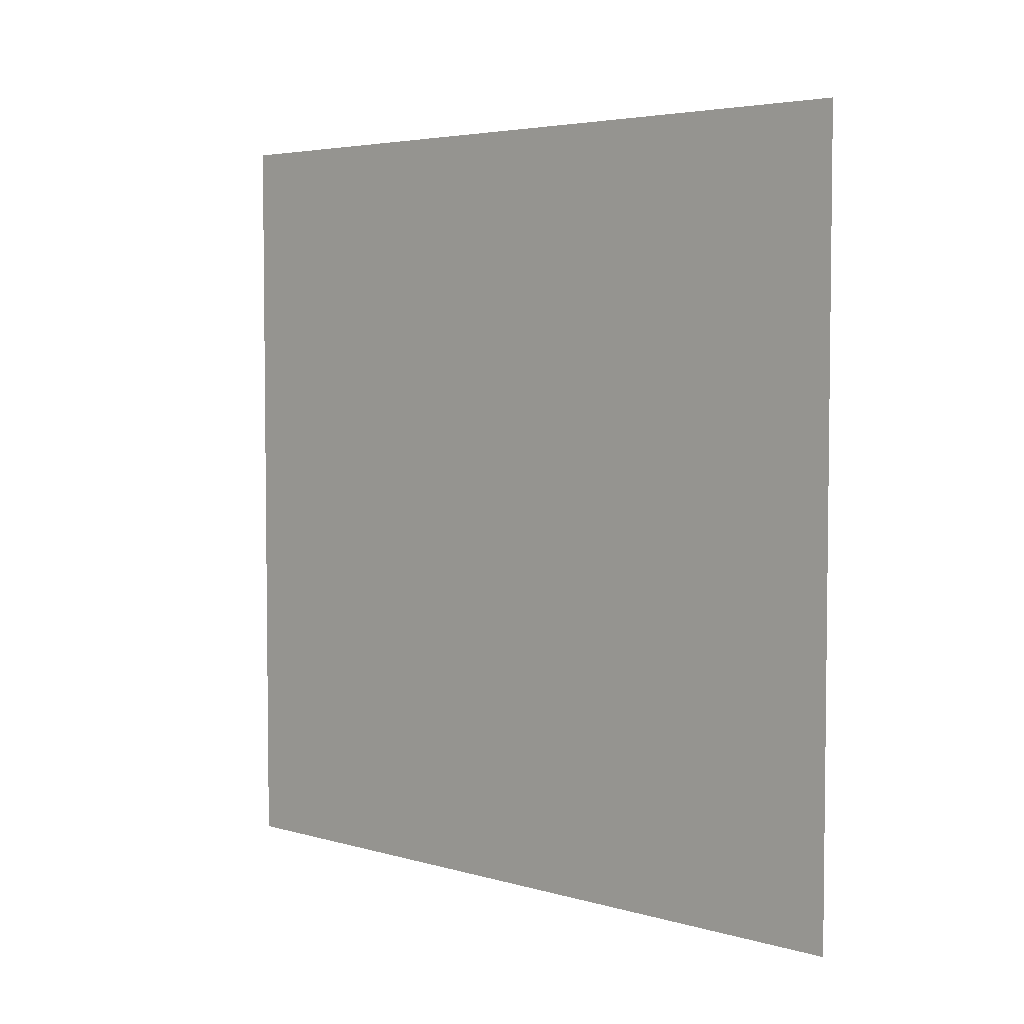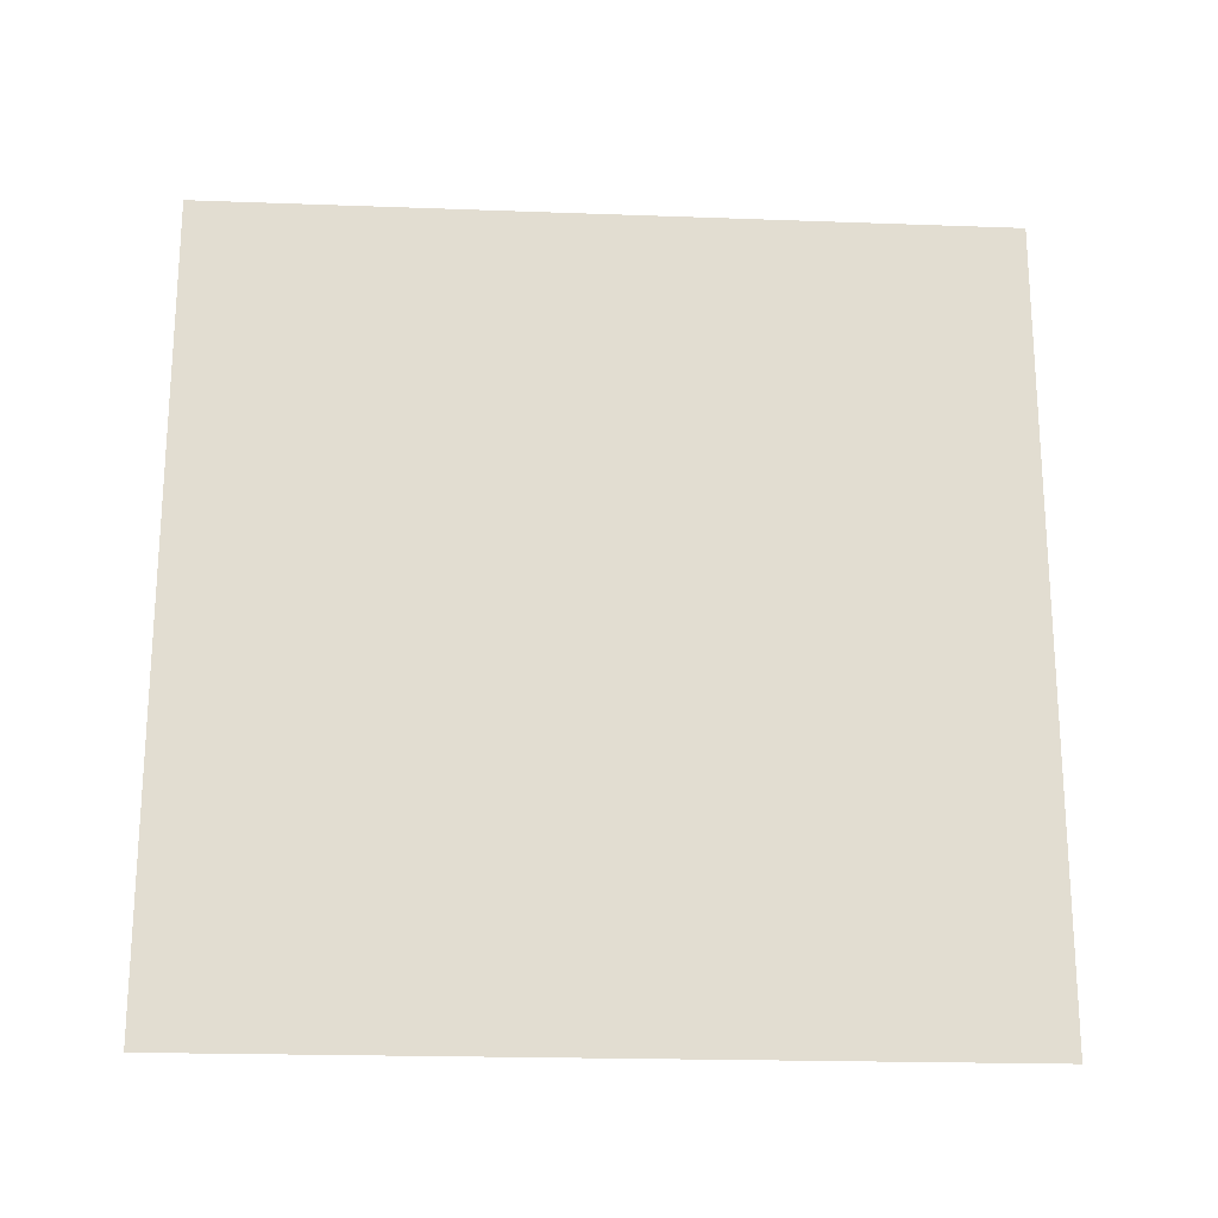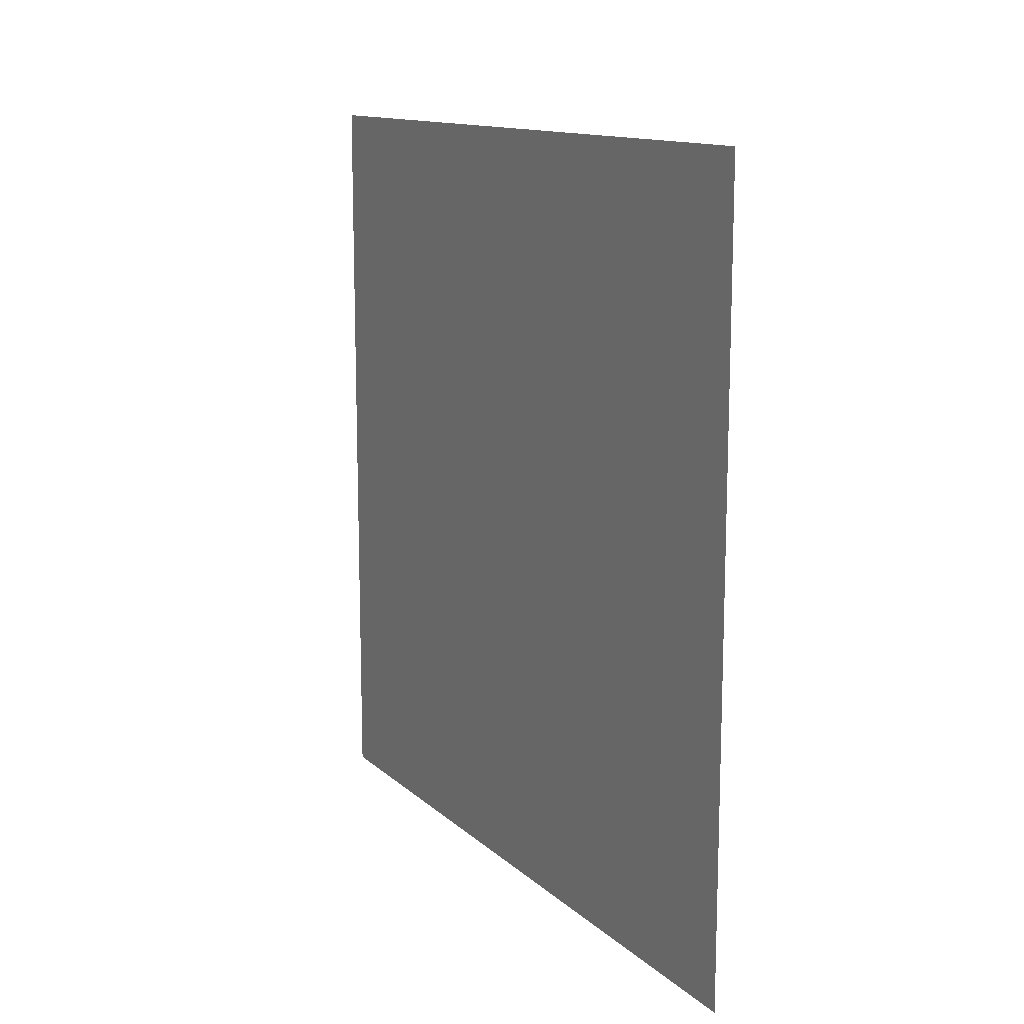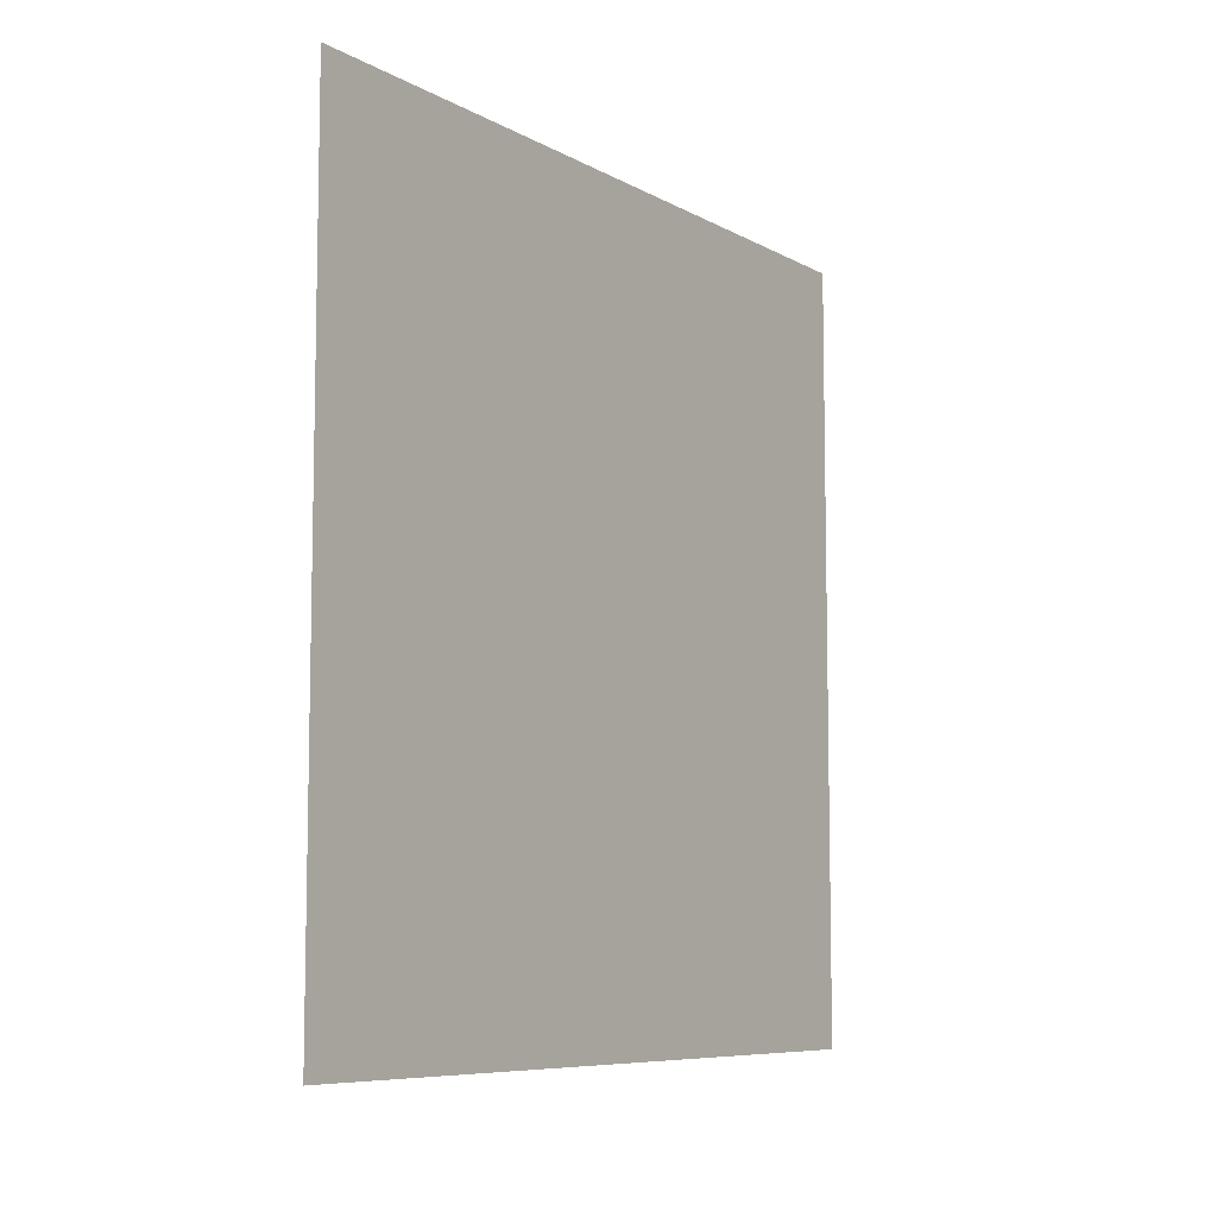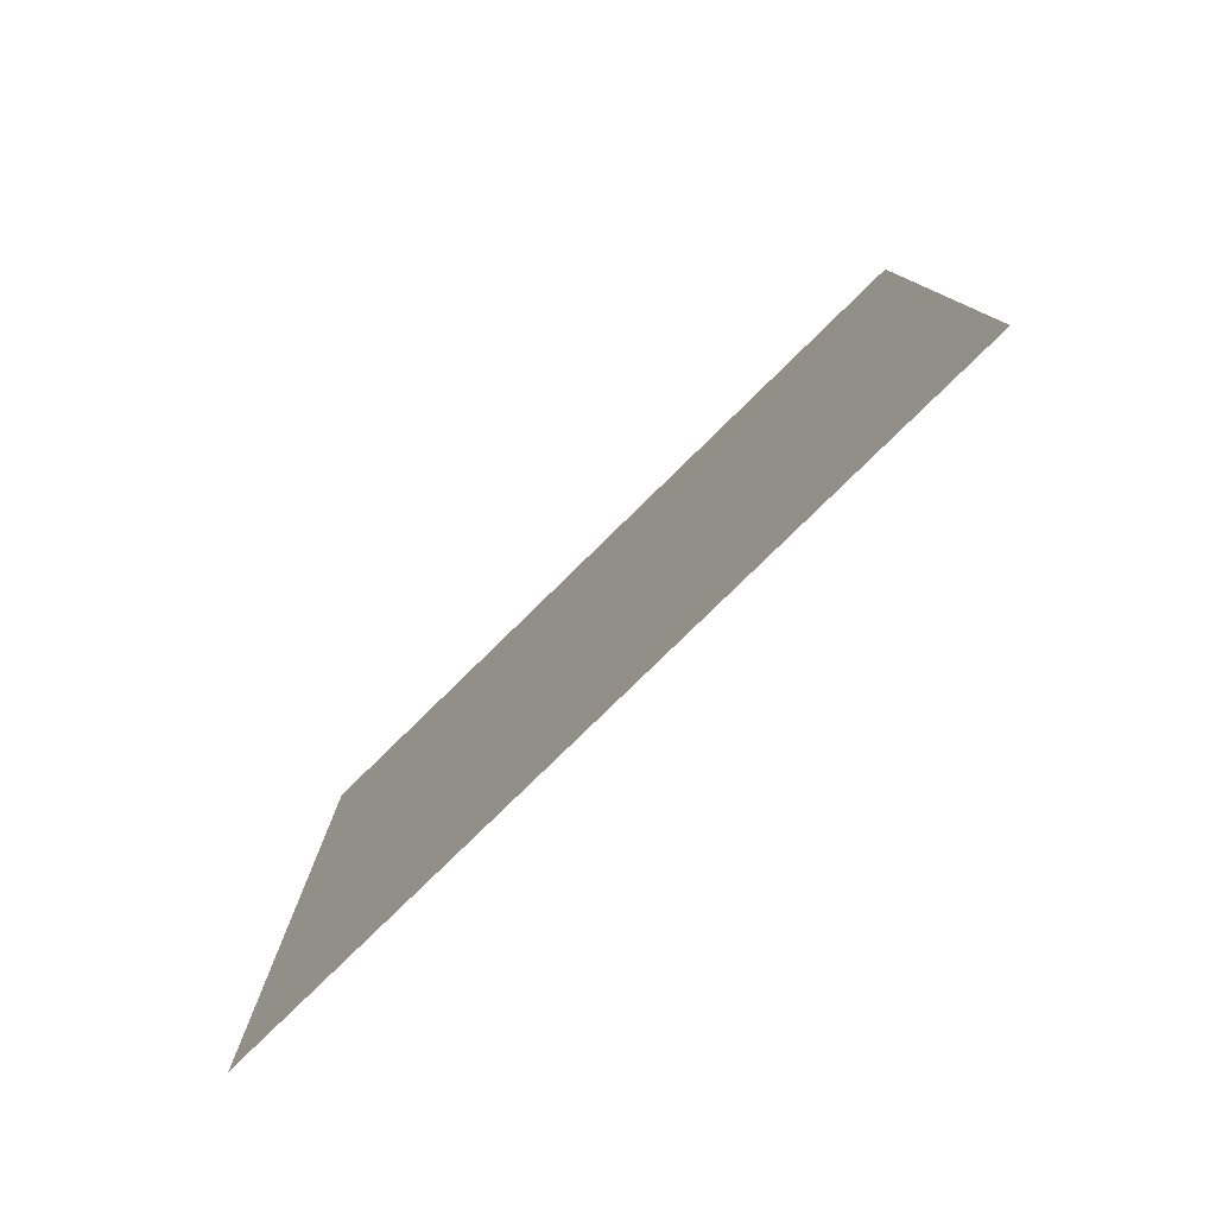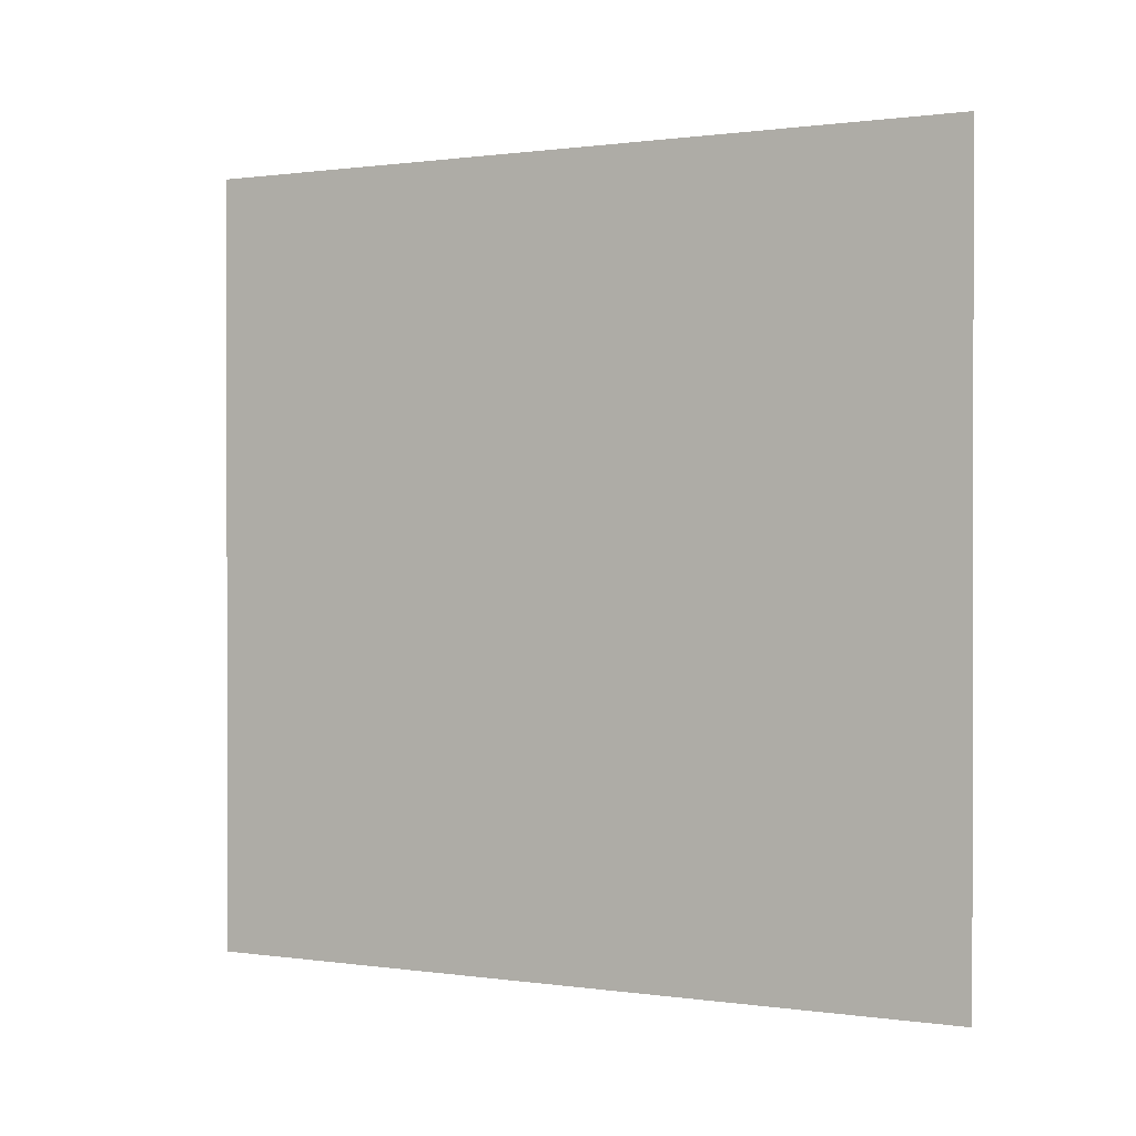
<metadata>
{"format":"obj","ext":"obj","renderer":"f3d","projection":"perspective","resolution":1024,"background":"white","views":[{"elev":4.3,"azim":-47.1,"up":"+Z"},{"elev":-20.7,"azim":-93.8,"up":"+Z"},{"elev":13.0,"azim":-28.3,"up":"+Y"},{"elev":-7.9,"azim":-145.9,"up":"+Y"},{"elev":-79.3,"azim":134.4,"up":"+Z"},{"elev":0.6,"azim":-62.1,"up":"+Z"}]}
</metadata>
<code>
o 3DGeom~1
v -1.5 -1.5 -0
v -1.5 1.5 0
v -1.5 -1.5 3
v -1.5 1.5 3
f 1 2 3
f 3 2 4

</code>
